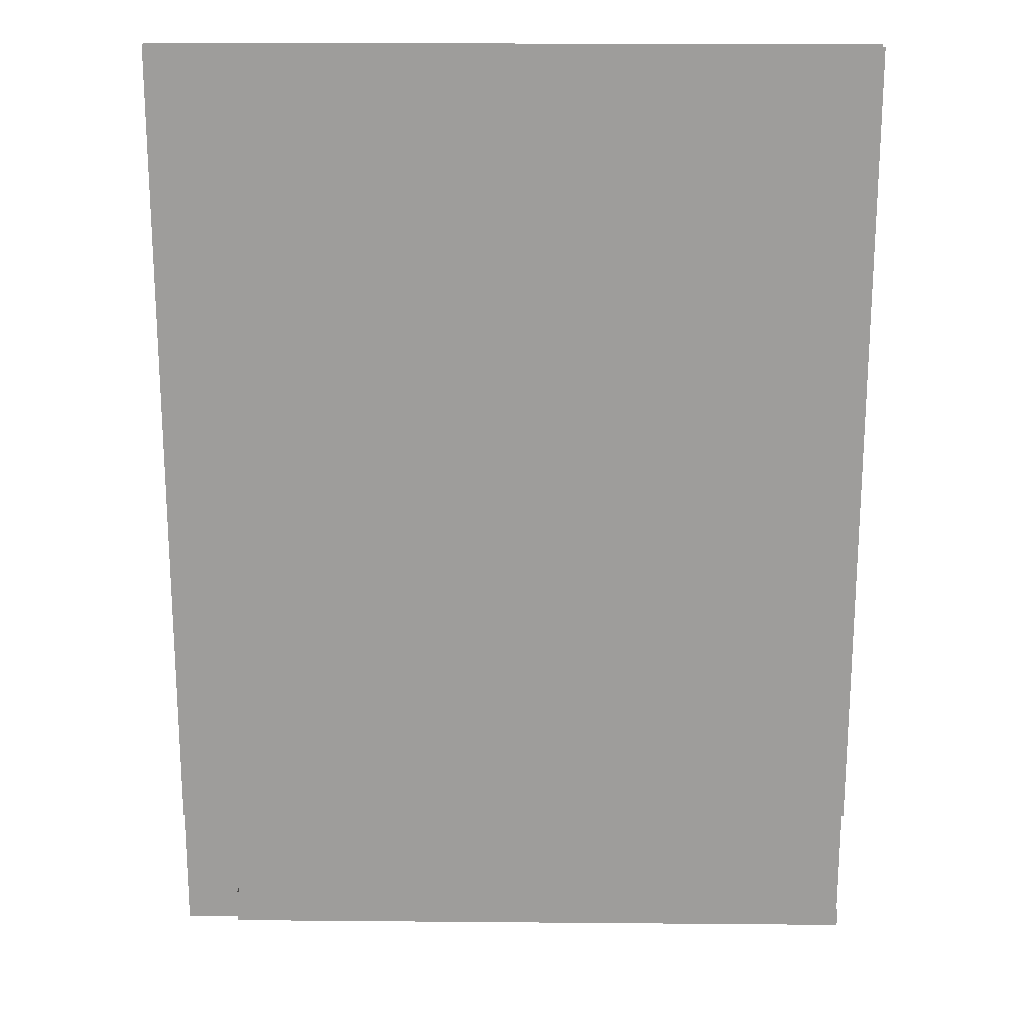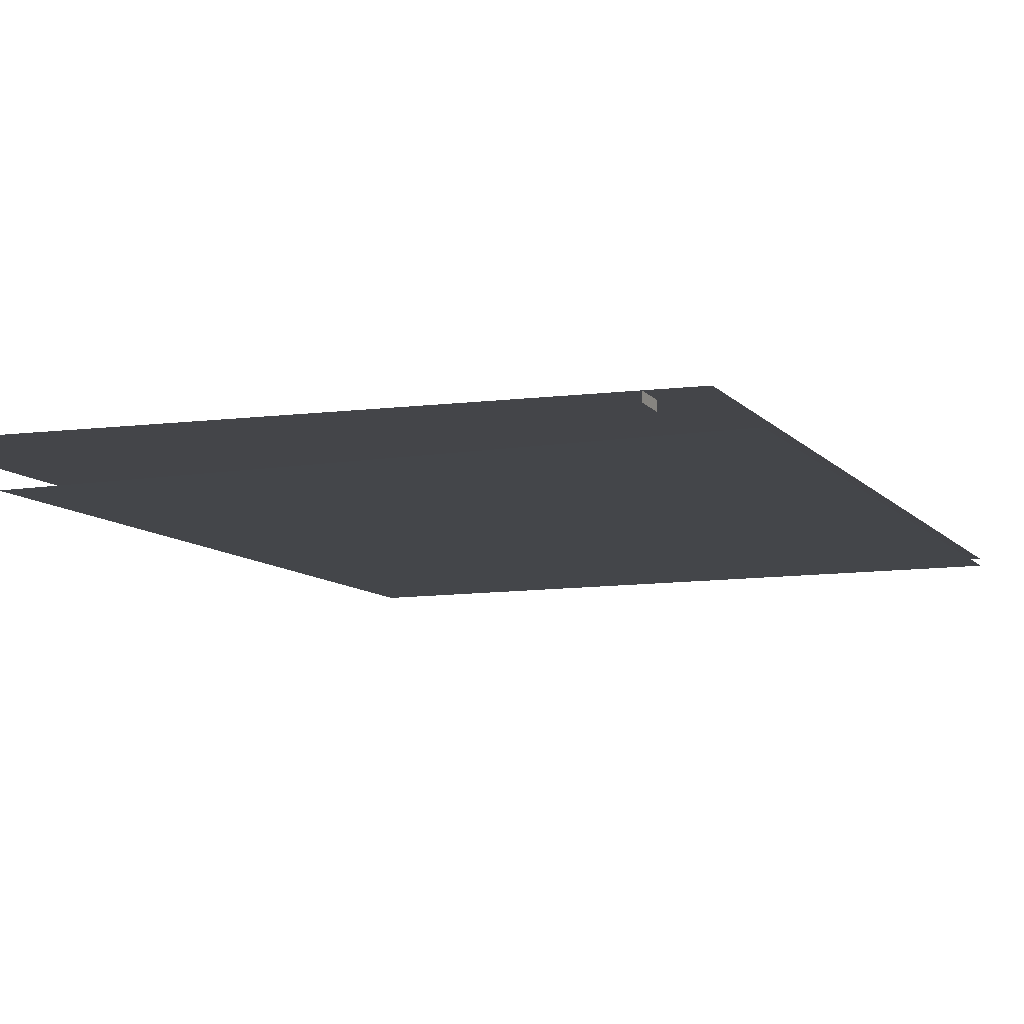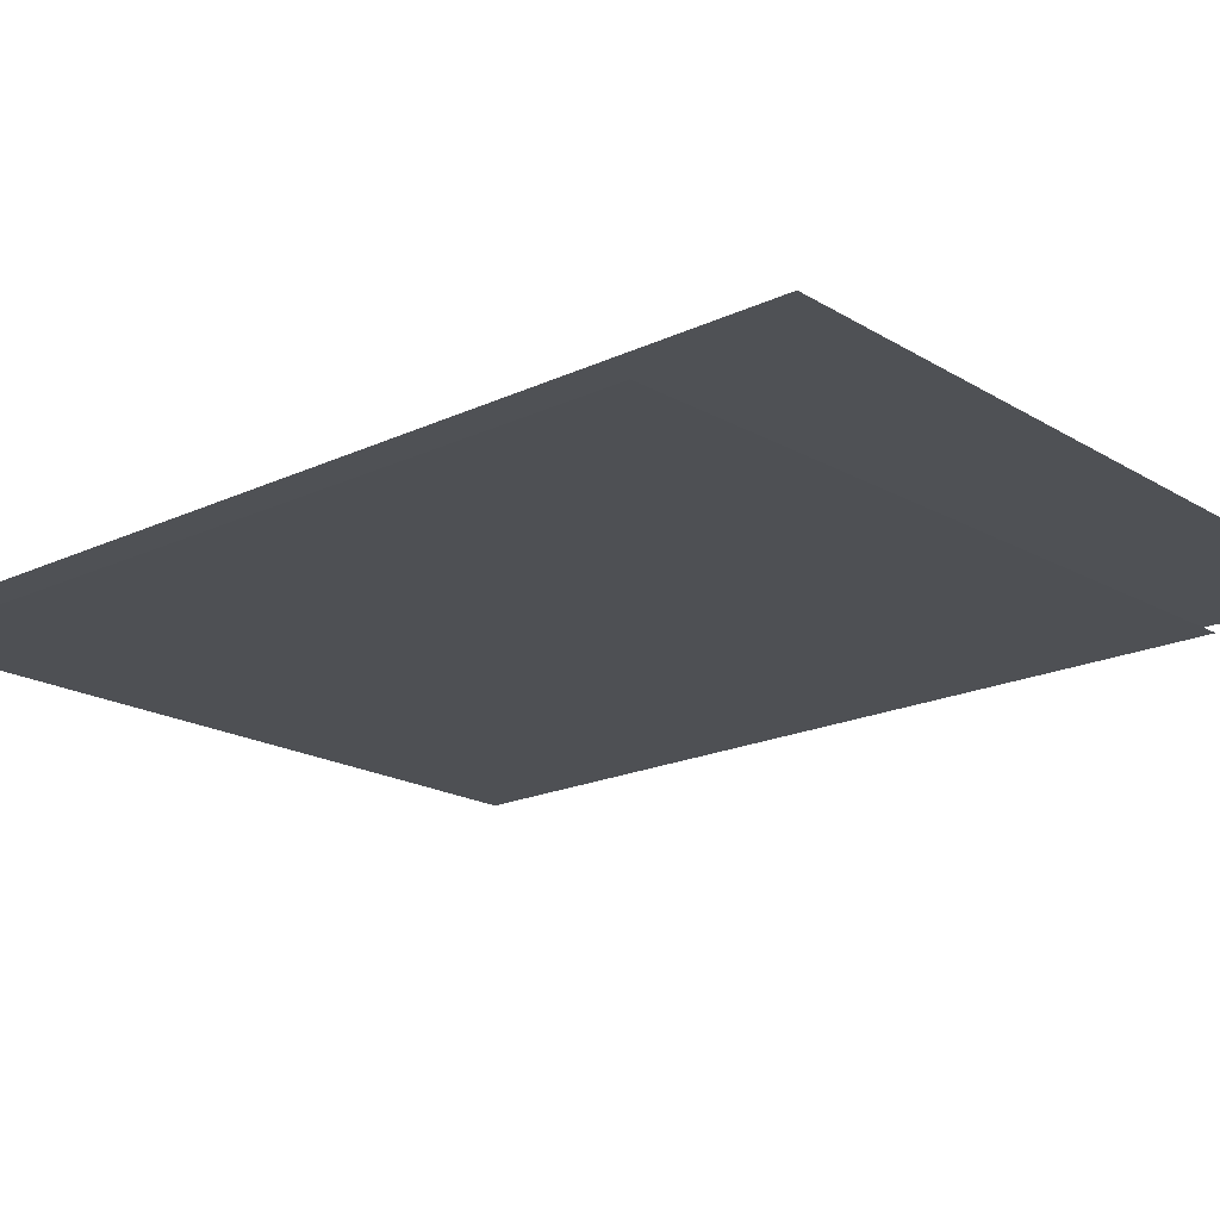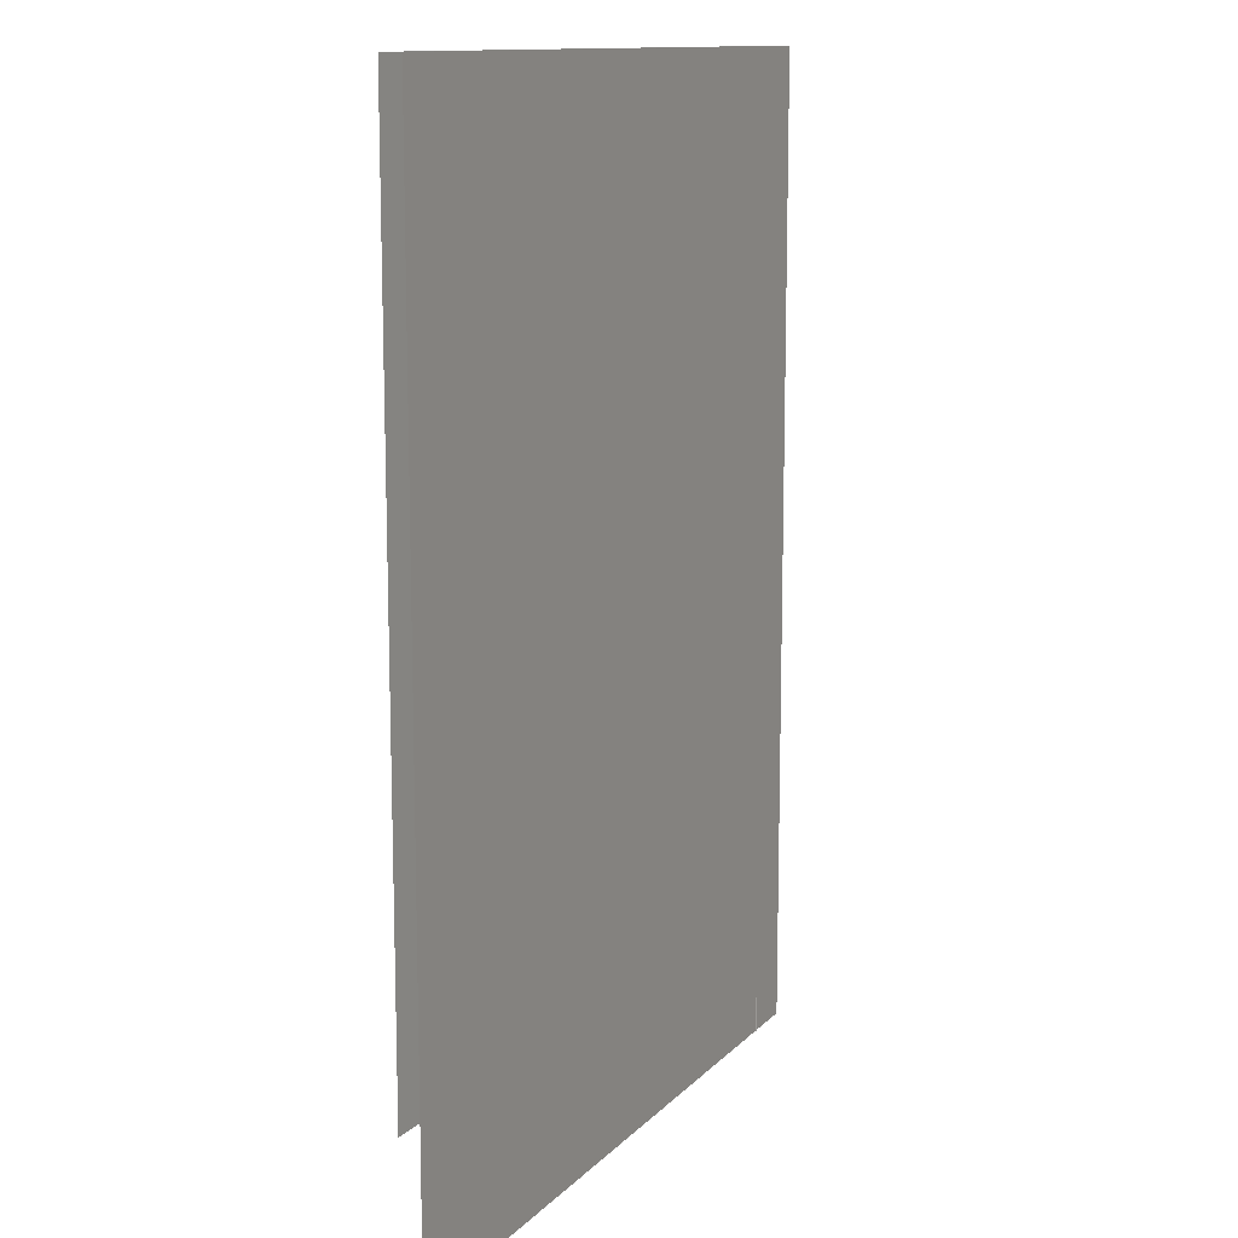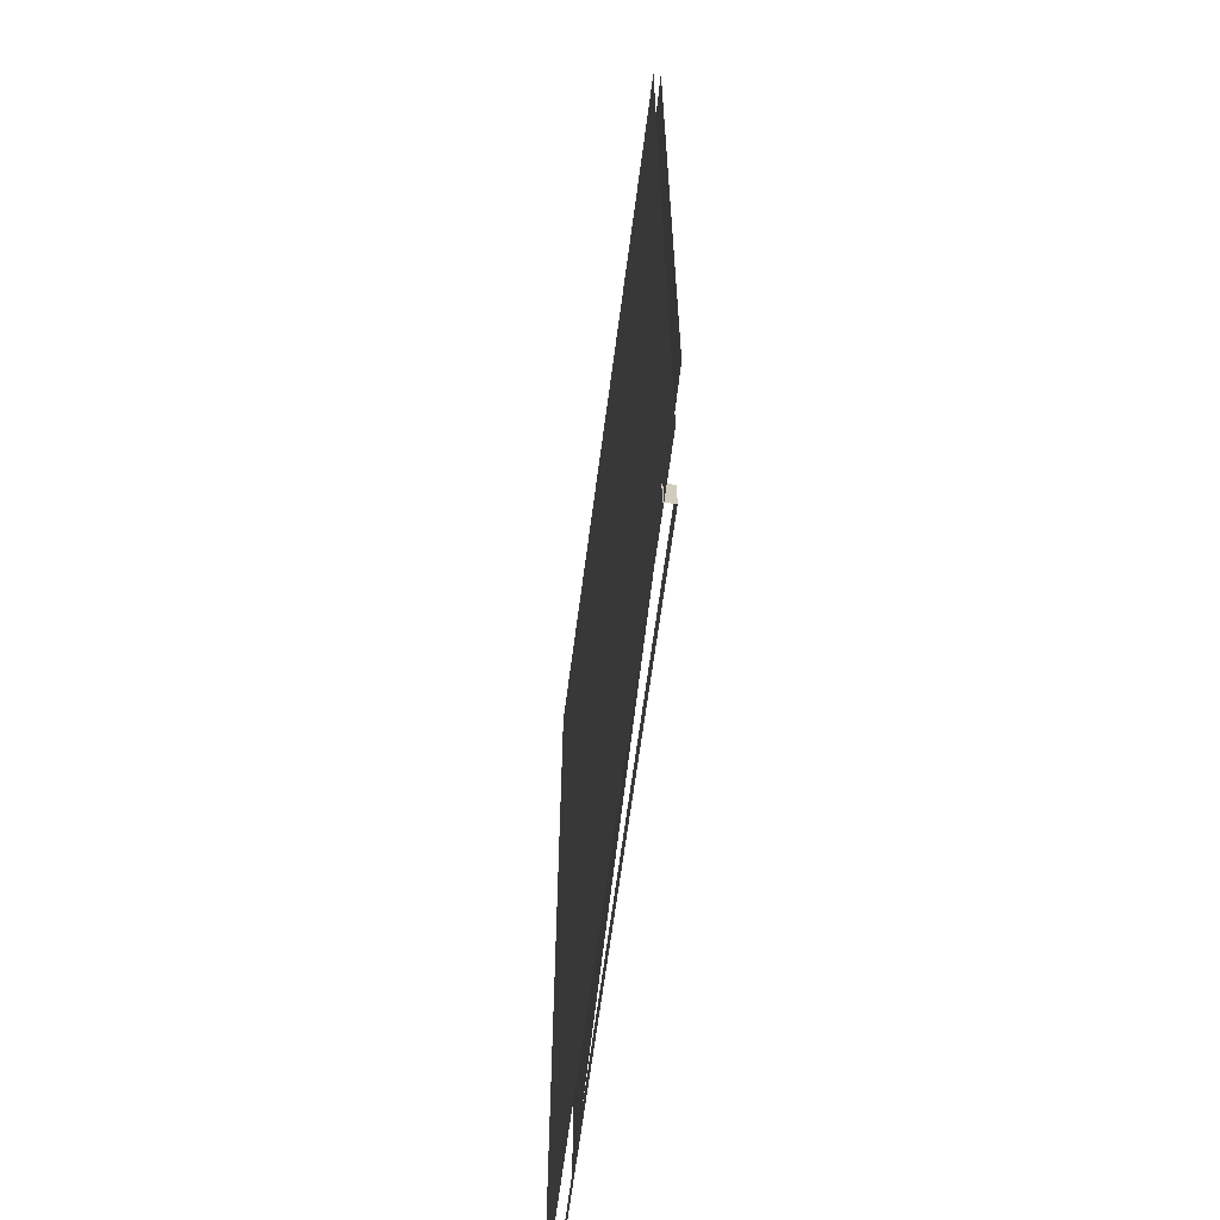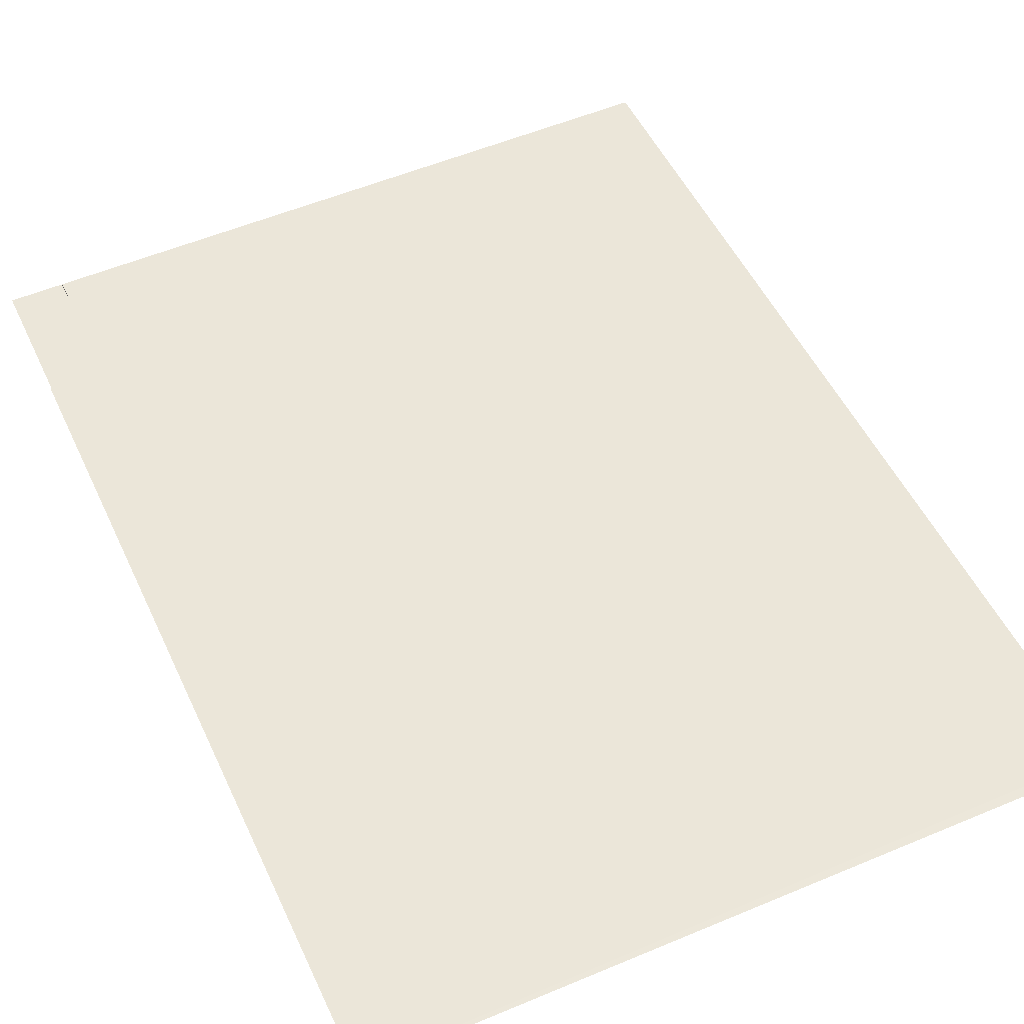
<metadata>
{"format":"obj","ext":"obj","renderer":"f3d","projection":"perspective","resolution":1024,"background":"white","views":[{"elev":19.3,"azim":-178.1,"up":"+Y"},{"elev":-9.4,"azim":22.6,"up":"+Z"},{"elev":-18.8,"azim":-48.0,"up":"+Z"},{"elev":12.4,"azim":-63.2,"up":"+Y"},{"elev":-65.0,"azim":83.5,"up":"+Y"},{"elev":51.0,"azim":155.5,"up":"+Z"}]}
</metadata>
<code>
g DecalMesh_MetroArea_Decal_Ground_27__35
v -0.3007 1.231 0.01299
v -0.9184 0.4675 0.02341
v -0.1795 -1.225 0.01032
v -0.3007 1.231 0.01299
v -0.1795 -1.225 0.01032
v 0.3017 -1.225 0.002059
v -0.9184 0.4675 0.02341
v -0.9184 -1.225 0.023
v -0.1795 -1.225 0.01032
v -0.3007 1.231 0.01299
v -0.9184 1.231 0.0236
v -0.9184 0.4675 0.02341
v 0.9185 1.231 -0.007932
v -0.3007 1.231 0.01299
v 0.3017 -1.225 0.002059
v 0.9185 1.231 -0.007932
v 0.3017 -1.225 0.002059
v 0.9185 -1.225 -0.008527
v 0.9185 -0.896 -0.02686
v -0.8659 1.231 -0.02763
v -0.9184 0.9393 -0.02764
v 0.9185 -0.896 -0.02686
v -0.9184 0.9393 -0.02764
v -0.9184 -0.8687 -0.02761
v -0.8659 1.231 -0.02763
v -0.9184 1.231 -0.02765
v -0.9184 0.9393 -0.02764
v 0.9185 -0.896 -0.02686
v 0.9185 -0.5521 -0.02687
v -0.8126 1.231 -0.02761
v 0.9185 -0.896 -0.02686
v -0.8126 1.231 -0.02761
v -0.8659 1.231 -0.02763
v 0.9185 -0.5521 -0.02687
v 0.9185 1.231 -0.0269
v -0.8126 1.231 -0.02761
v 0.7761 -1.134 -0.02949
v 0.7782 -1.225 -0.02955
v 0.7782 -1.225 -0.02862
v 0.7765 -1.134 -0.003797
v 0.7761 -1.134 -0.02949
v 0.7782 -1.225 -0.02862
v 0.7765 -1.134 -0.003797
v 0.7782 -1.225 -0.02862
v 0.7786 -1.225 -0.003855
v 0.7761 -1.134 -0.02949
v -0.9184 -1.173 -0.0004177
v -0.8815 -1.225 -0.001064
v 0.7761 -1.134 -0.02949
v -0.8815 -1.225 -0.001064
v 0.7782 -1.225 -0.02955
v -0.9184 -1.173 -0.0004177
v -0.9184 -1.225 -0.0004303
v -0.8815 -1.225 -0.001064
g DecalMesh_MetroArea_Decal_Ground_27__35_0
f 3 2 1
f 6 5 4
f 9 8 7
f 12 11 10
f 15 14 13
f 18 17 16
f 21 20 19
f 24 23 22
f 27 26 25
f 30 29 28
f 33 32 31
f 36 35 34
f 39 38 37
f 42 41 40
f 45 44 43
f 48 47 46
f 51 50 49
f 54 53 52

</code>
